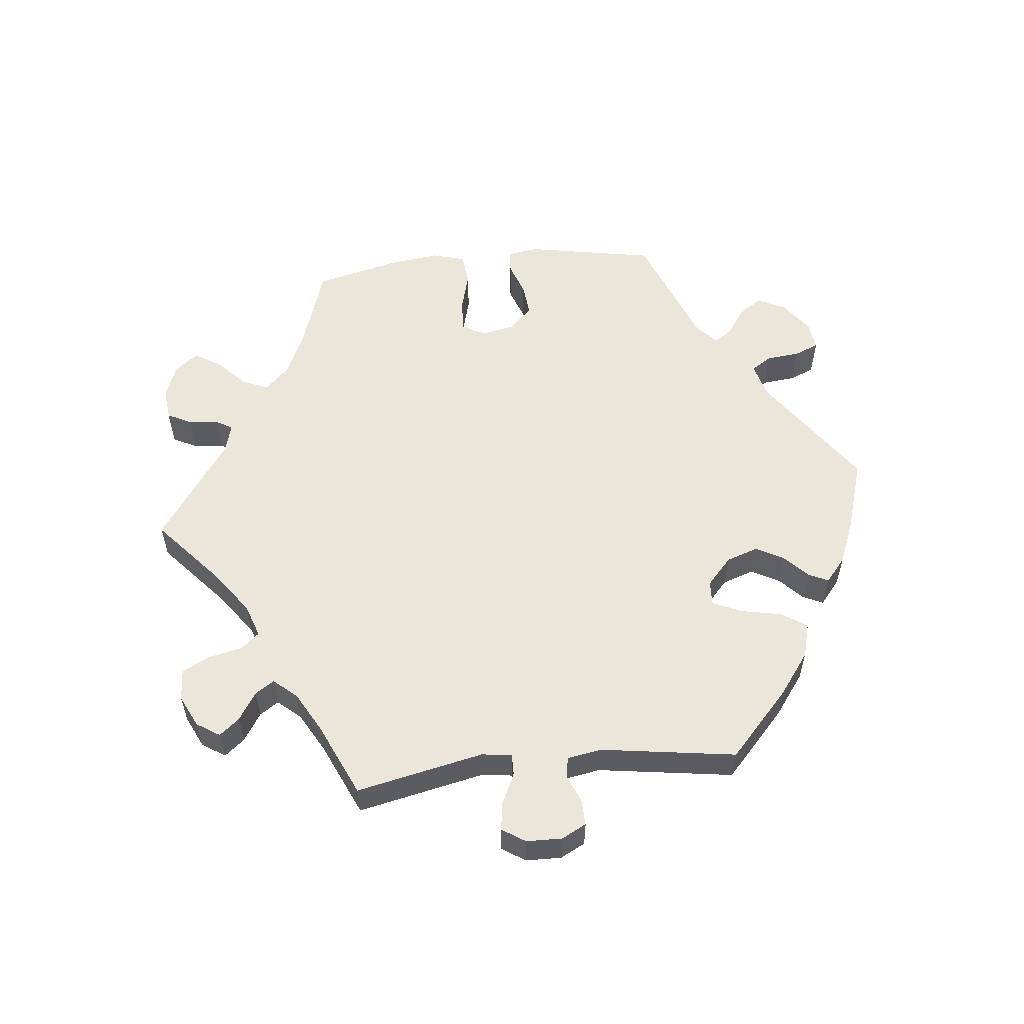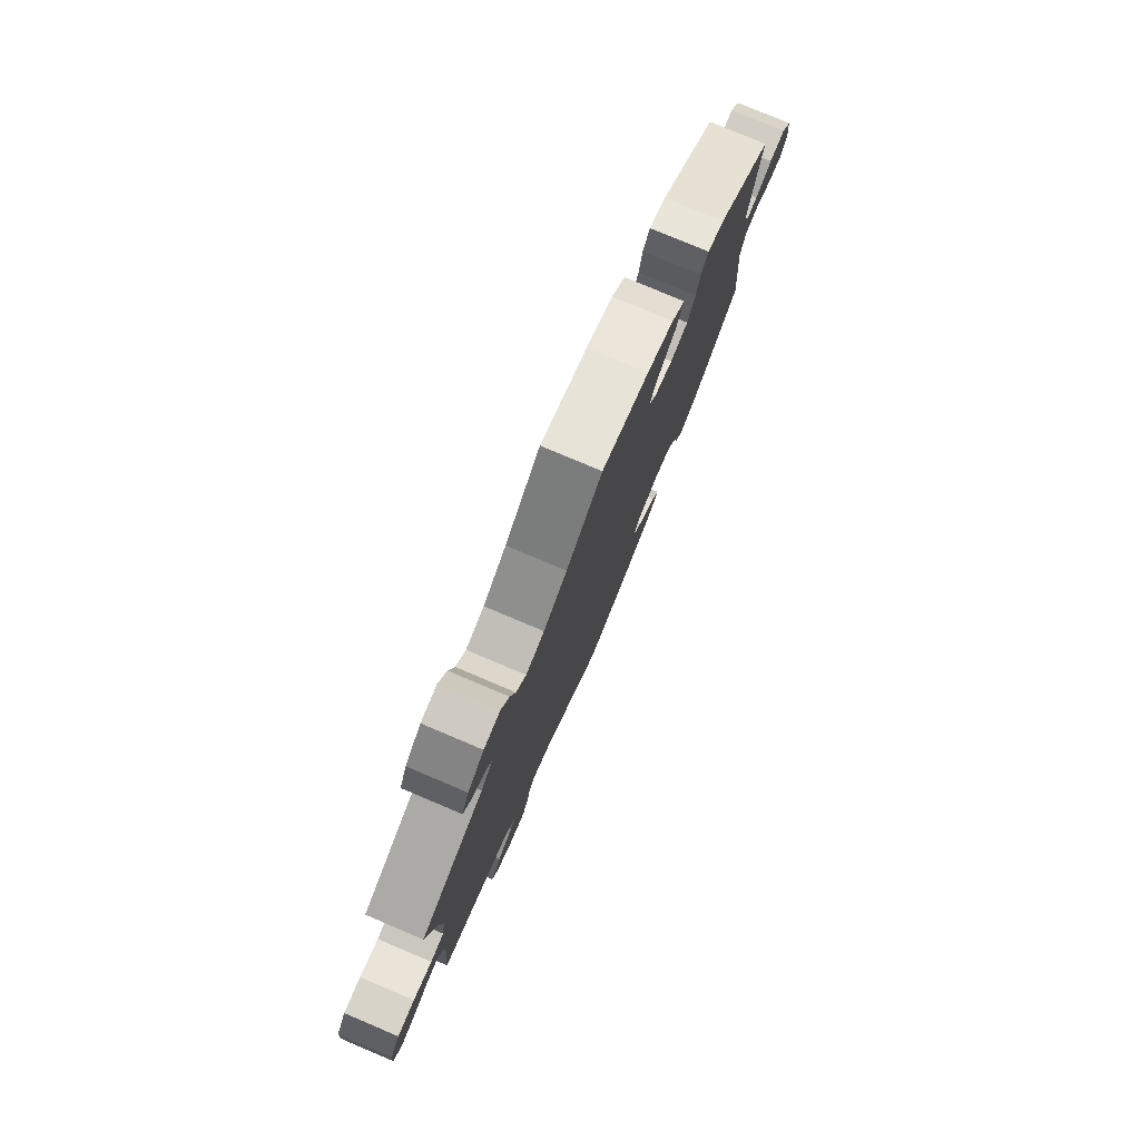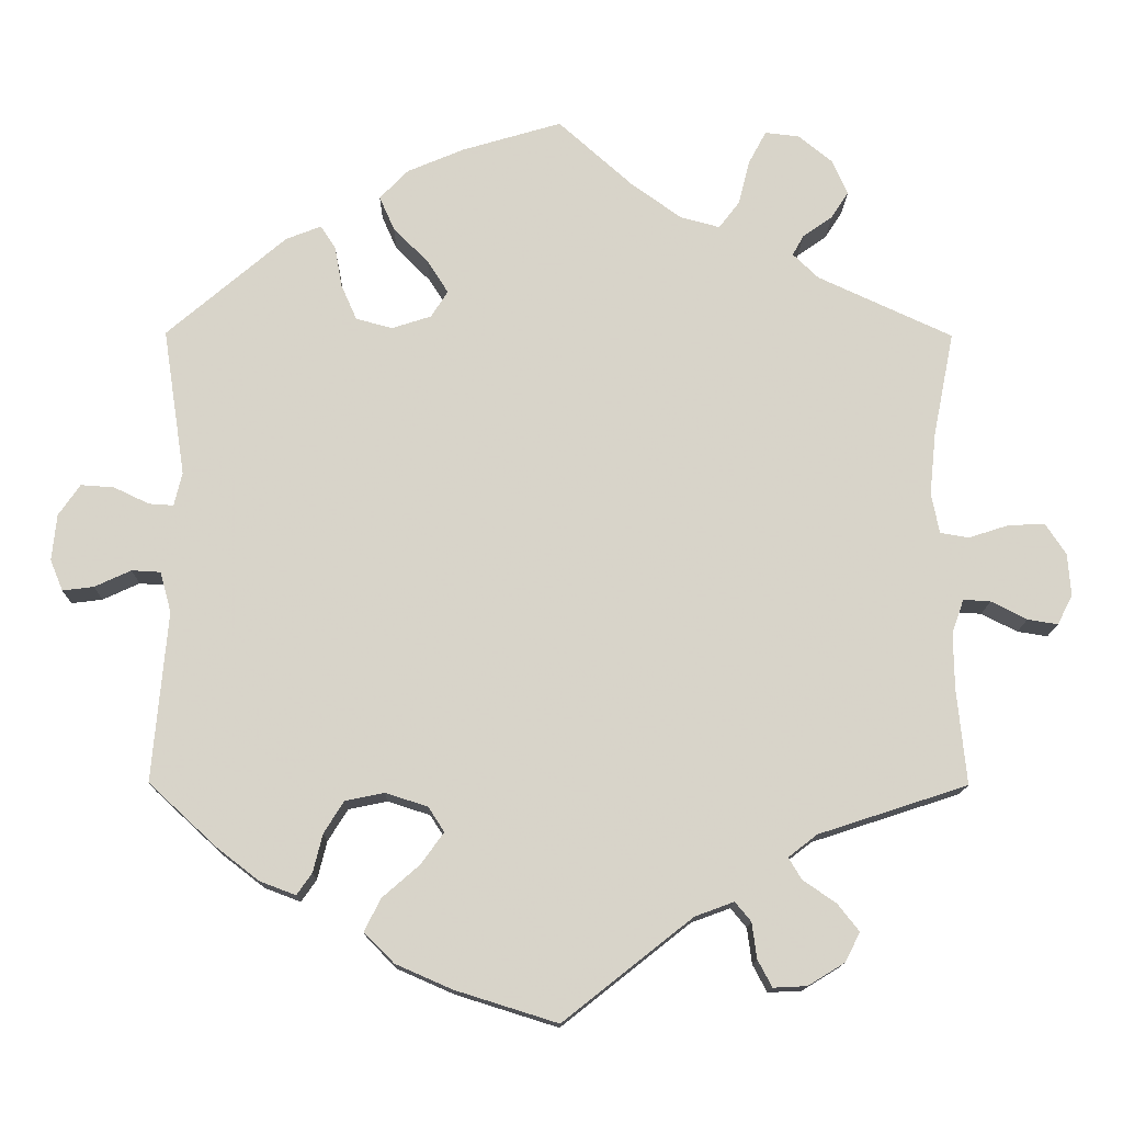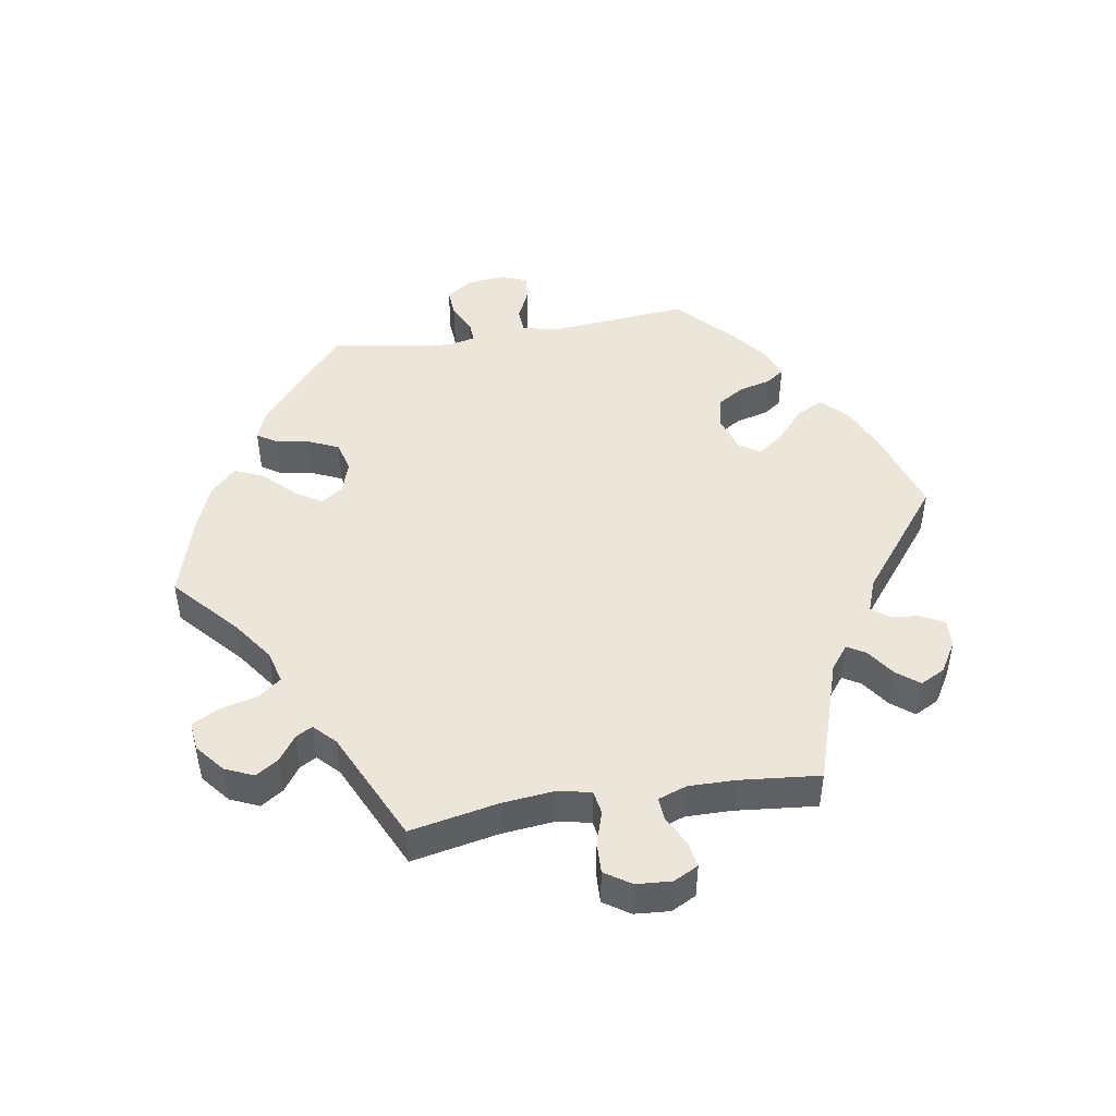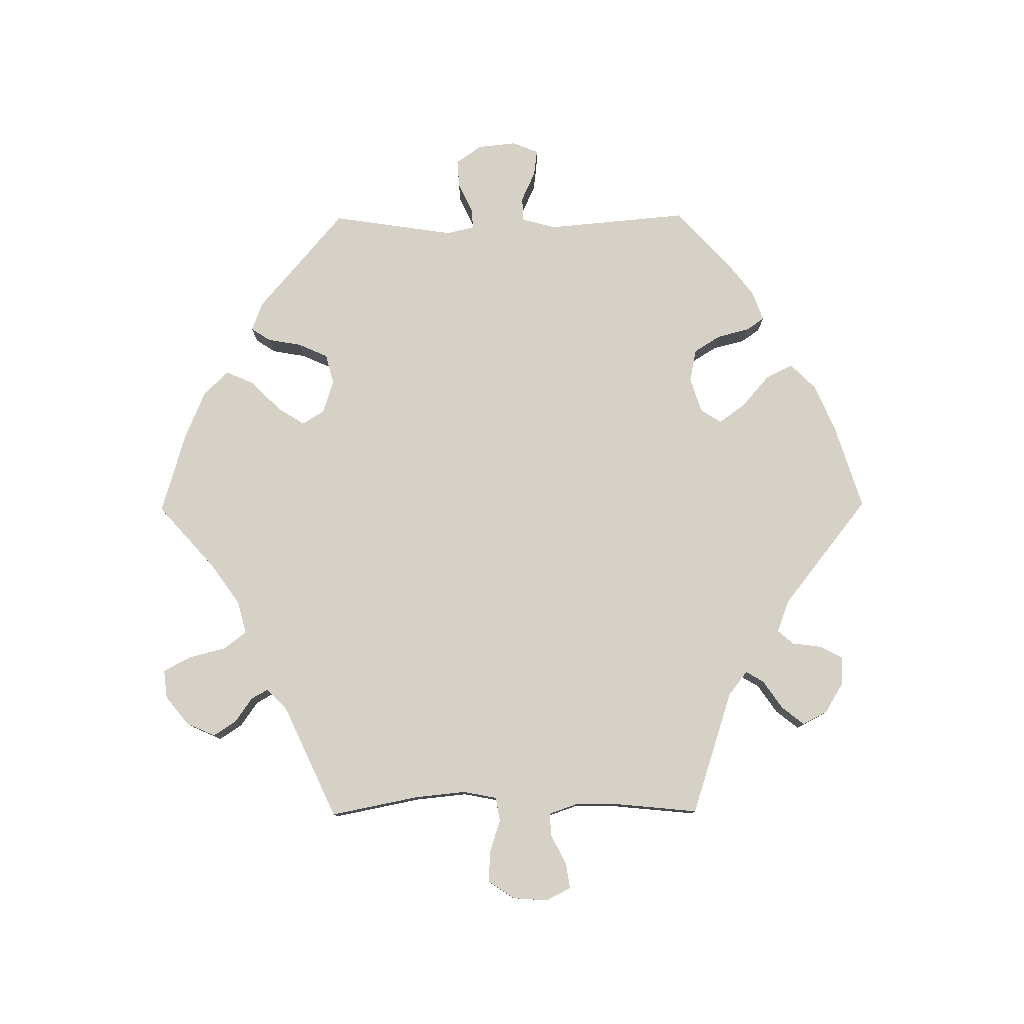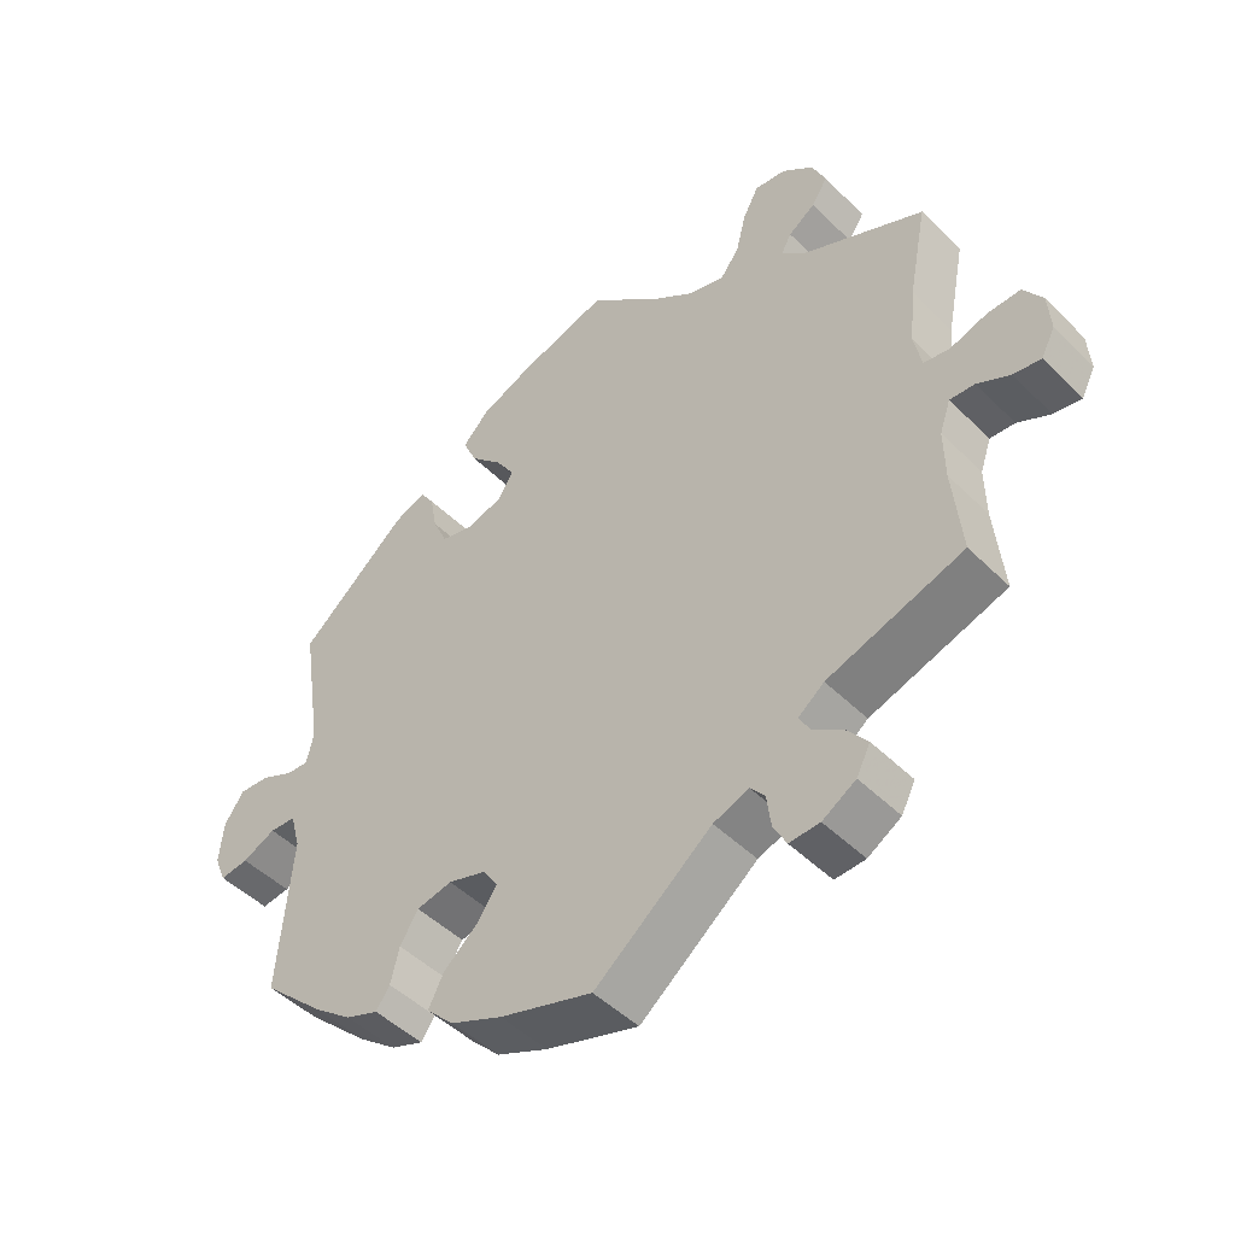
<metadata>
{"format":"obj","ext":"obj","renderer":"f3d","projection":"perspective","resolution":1024,"background":"white","views":[{"elev":56.5,"azim":144.0,"up":"+Y"},{"elev":78.8,"azim":112.9,"up":"+Z"},{"elev":-13.9,"azim":-0.8,"up":"+Z"},{"elev":46.8,"azim":80.6,"up":"+Y"},{"elev":78.9,"azim":89.5,"up":"+Y"},{"elev":-47.4,"azim":42.1,"up":"+Z"}]}
</metadata>
<code>
v -0.482 0.07 -0.075
v -0.496 0.07 -0.024
v -0.532 0.07 -0.022
v -0.578 0.07 -0.043
v -0.617 0.07 -0.048
v -0.633 0.07 -0.009
v -0.627 0.07 0.049
v -0.6 0.07 0.088
v -0.558 0.07 0.085
v -0.514 0.07 0.064
v -0.483 0.07 0.062
v -0.473 0.07 0.104
v -0.501 0.07 0.289
v -0.351 0.07 0.417
v -0.307 0.07 0.434
v -0.288 0.07 0.405
v -0.279 0.07 0.354
v -0.259 0.07 0.309
v -0.213 0.07 0.297
v -0.164 0.07 0.313
v -0.143 0.07 0.346
v -0.169 0.07 0.387
v -0.213 0.07 0.431
v -0.232 0.07 0.474
v -0.196 0.07 0.511
v -0.125 0.07 0.541
v 0 0.07 0.578
v 0.095 0.07 0.493
v 0.157 0.07 0.449
v 0.206 0.07 0.436
v 0.232 0.07 0.47
v 0.246 0.07 0.526
v 0.268 0.07 0.567
v 0.311 0.07 0.562
v 0.354 0.07 0.527
v 0.373 0.07 0.484
v 0.351 0.07 0.45
v 0.314 0.07 0.424
v 0.3 0.07 0.399
v 0.332 0.07 0.368
v 0.501 0.07 0.29
v 0.475 0.07 0.159
v 0.467 0.07 0.081
v 0.477 0.07 0.03
v 0.513 0.07 0.024
v 0.563 0.07 0.04
v 0.609 0.07 0.042
v 0.635 0.07 0.003
v 0.639 0.07 -0.05
v 0.62 0.07 -0.087
v 0.582 0.07 -0.081
v 0.537 0.07 -0.058
v 0.503 0.07 -0.056
v 0.488 0.07 -0.099
v 0.489 0.07 -0.168
v 0.501 0.07 -0.289
v 0.314 0.07 -0.35
v 0.278 0.07 -0.378
v 0.294 0.07 -0.405
v 0.336 0.07 -0.434
v 0.363 0.07 -0.468
v 0.344 0.07 -0.505
v 0.298 0.07 -0.533
v 0.256 0.07 -0.535
v 0.238 0.07 -0.501
v 0.232 0.07 -0.456
v 0.212 0.07 -0.432
v 0.163 0.07 -0.45
v 0.001 0.07 -0.578
v -0.127 0.07 -0.538
v -0.198 0.07 -0.507
v -0.236 0.07 -0.469
v -0.215 0.07 -0.428
v -0.168 0.07 -0.387
v -0.14 0.07 -0.348
v -0.16 0.07 -0.317
v -0.213 0.07 -0.3
v -0.262 0.07 -0.31
v -0.287 0.07 -0.35
v -0.299 0.07 -0.398
v -0.318 0.07 -0.425
v -0.363 0.07 -0.408
v -0.416 0.07 -0.367
v -0.501 0.07 -0.288
v -0.482 0 -0.075
v -0.496 0 -0.024
v -0.532 0 -0.022
v -0.578 0 -0.043
v -0.617 0 -0.048
v -0.633 0 -0.009
v -0.627 0 0.049
v -0.6 0 0.088
v -0.558 0 0.085
v -0.514 0 0.064
v -0.483 0 0.062
v -0.473 0 0.104
v -0.501 0 0.289
v -0.351 0 0.417
v -0.307 0 0.434
v -0.288 0 0.405
v -0.279 0 0.354
v -0.259 0 0.309
v -0.213 0 0.297
v -0.164 0 0.313
v -0.143 0 0.346
v -0.169 0 0.387
v -0.213 0 0.431
v -0.232 0 0.474
v -0.196 0 0.511
v -0.125 0 0.541
v 0 0 0.578
v 0.095 0 0.493
v 0.157 0 0.449
v 0.206 0 0.436
v 0.232 0 0.47
v 0.246 0 0.526
v 0.268 0 0.567
v 0.311 0 0.562
v 0.354 0 0.527
v 0.373 0 0.484
v 0.351 0 0.45
v 0.314 0 0.424
v 0.3 0 0.399
v 0.332 0 0.368
v 0.501 0 0.29
v 0.475 0 0.159
v 0.467 0 0.081
v 0.477 0 0.03
v 0.513 0 0.024
v 0.563 0 0.04
v 0.609 0 0.042
v 0.635 0 0.003
v 0.639 0 -0.05
v 0.62 0 -0.087
v 0.582 0 -0.081
v 0.537 0 -0.058
v 0.503 0 -0.056
v 0.488 0 -0.099
v 0.489 0 -0.168
v 0.501 0 -0.289
v 0.314 0 -0.35
v 0.278 0 -0.378
v 0.294 0 -0.405
v 0.336 0 -0.434
v 0.363 0 -0.468
v 0.344 0 -0.505
v 0.298 0 -0.533
v 0.256 0 -0.535
v 0.238 0 -0.501
v 0.232 0 -0.456
v 0.212 0 -0.432
v 0.163 0 -0.45
v 0.001 0 -0.578
v -0.127 0 -0.538
v -0.198 0 -0.507
v -0.236 0 -0.469
v -0.215 0 -0.428
v -0.168 0 -0.387
v -0.14 0 -0.348
v -0.16 0 -0.317
v -0.213 0 -0.3
v -0.262 0 -0.31
v -0.287 0 -0.35
v -0.299 0 -0.398
v -0.318 0 -0.425
v -0.363 0 -0.408
v -0.416 0 -0.367
v -0.501 0 -0.288
f 83 84 1
f 82 83 1
f 79 80 81 82
f 78 79 82 1
f 77 78 1 2
f 76 77 2
f 71 72 73 74
f 71 74 75
f 68 69 70 71
f 67 68 71 75
f 63 64 65 66
f 63 66 67
f 62 63 67
f 59 60 61 62
f 58 59 62 67
f 55 56 57
f 54 55 57 58
f 53 54 58 67
f 49 50 51 52
f 49 52 53
f 48 49 53
f 45 46 47 48
f 44 45 48 53
f 40 41 42
f 39 40 42 43
f 35 36 37 38
f 35 38 39
f 34 35 39
f 31 32 33 34
f 30 31 34 39
f 29 30 39 43
f 25 26 27 28
f 22 23 24 25
f 21 22 25 28
f 20 21 28 29
f 14 15 16 17
f 12 13 14 17
f 11 12 17 18
f 7 8 9 10
f 7 10 11
f 6 7 11
f 3 4 5 6
f 2 3 6 11
f 76 2 11 18
f 44 53 67 75
f 20 29 43 44
f 19 20 44 75
f 18 19 75 76
f 85 168 167
f 85 167 166
f 166 165 164 163
f 85 166 163 162
f 86 85 162 161
f 86 161 160
f 158 157 156 155
f 159 158 155
f 155 154 153 152
f 159 155 152 151
f 150 149 148 147
f 151 150 147
f 151 147 146
f 146 145 144 143
f 151 146 143 142
f 141 140 139
f 142 141 139 138
f 151 142 138 137
f 136 135 134 133
f 137 136 133
f 137 133 132
f 132 131 130 129
f 137 132 129 128
f 126 125 124
f 127 126 124 123
f 122 121 120 119
f 123 122 119
f 123 119 118
f 118 117 116 115
f 123 118 115 114
f 127 123 114 113
f 112 111 110 109
f 109 108 107 106
f 112 109 106 105
f 113 112 105 104
f 101 100 99 98
f 101 98 97 96
f 102 101 96 95
f 94 93 92 91
f 95 94 91
f 95 91 90
f 90 89 88 87
f 95 90 87 86
f 102 95 86 160
f 159 151 137 128
f 128 127 113 104
f 159 128 104 103
f 160 159 103 102
f 1 85 86 2
f 2 86 87 3
f 3 87 88 4
f 4 88 89 5
f 5 89 90 6
f 6 90 91 7
f 7 91 92 8
f 8 92 93 9
f 9 93 94 10
f 10 94 95 11
f 11 95 96 12
f 12 96 97 13
f 13 97 98 14
f 14 98 99 15
f 15 99 100 16
f 16 100 101 17
f 17 101 102 18
f 18 102 103 19
f 19 103 104 20
f 20 104 105 21
f 21 105 106 22
f 22 106 107 23
f 23 107 108 24
f 24 108 109 25
f 25 109 110 26
f 26 110 111 27
f 27 111 112 28
f 28 112 113 29
f 29 113 114 30
f 30 114 115 31
f 31 115 116 32
f 32 116 117 33
f 33 117 118 34
f 34 118 119 35
f 35 119 120 36
f 36 120 121 37
f 37 121 122 38
f 38 122 123 39
f 39 123 124 40
f 40 124 125 41
f 41 125 126 42
f 42 126 127 43
f 43 127 128 44
f 44 128 129 45
f 45 129 130 46
f 46 130 131 47
f 47 131 132 48
f 48 132 133 49
f 49 133 134 50
f 50 134 135 51
f 51 135 136 52
f 52 136 137 53
f 53 137 138 54
f 54 138 139 55
f 55 139 140 56
f 56 140 141 57
f 57 141 142 58
f 58 142 143 59
f 59 143 144 60
f 60 144 145 61
f 61 145 146 62
f 62 146 147 63
f 63 147 148 64
f 64 148 149 65
f 65 149 150 66
f 66 150 151 67
f 67 151 152 68
f 68 152 153 69
f 69 153 154 70
f 70 154 155 71
f 71 155 156 72
f 72 156 157 73
f 73 157 158 74
f 74 158 159 75
f 75 159 160 76
f 76 160 161 77
f 77 161 162 78
f 78 162 163 79
f 79 163 164 80
f 80 164 165 81
f 81 165 166 82
f 82 166 167 83
f 83 167 168 84
f 84 168 85 1

</code>
